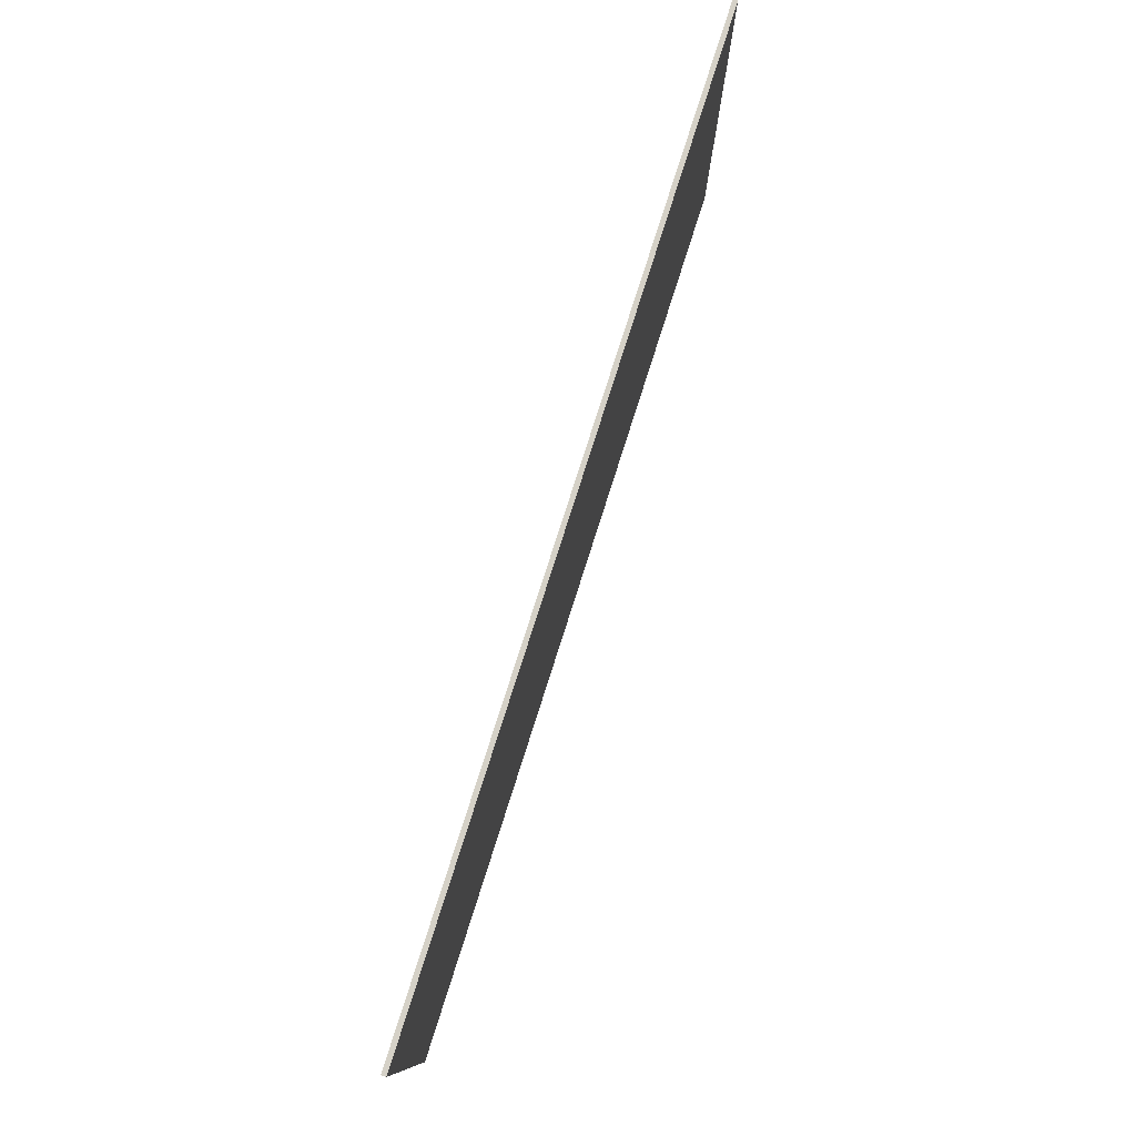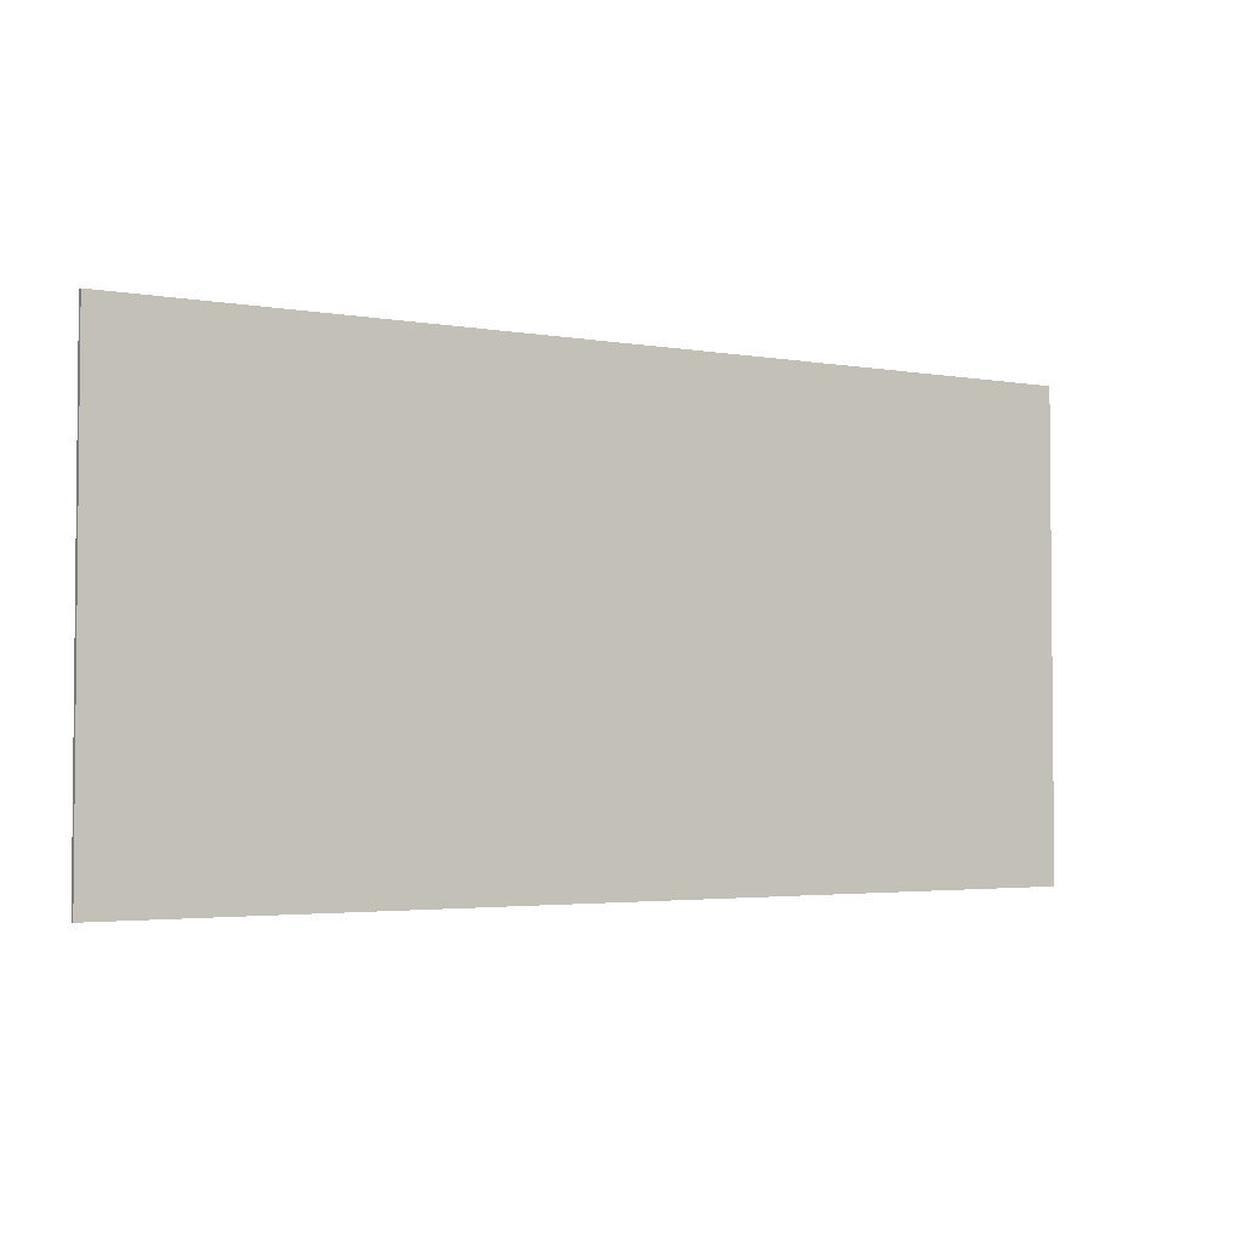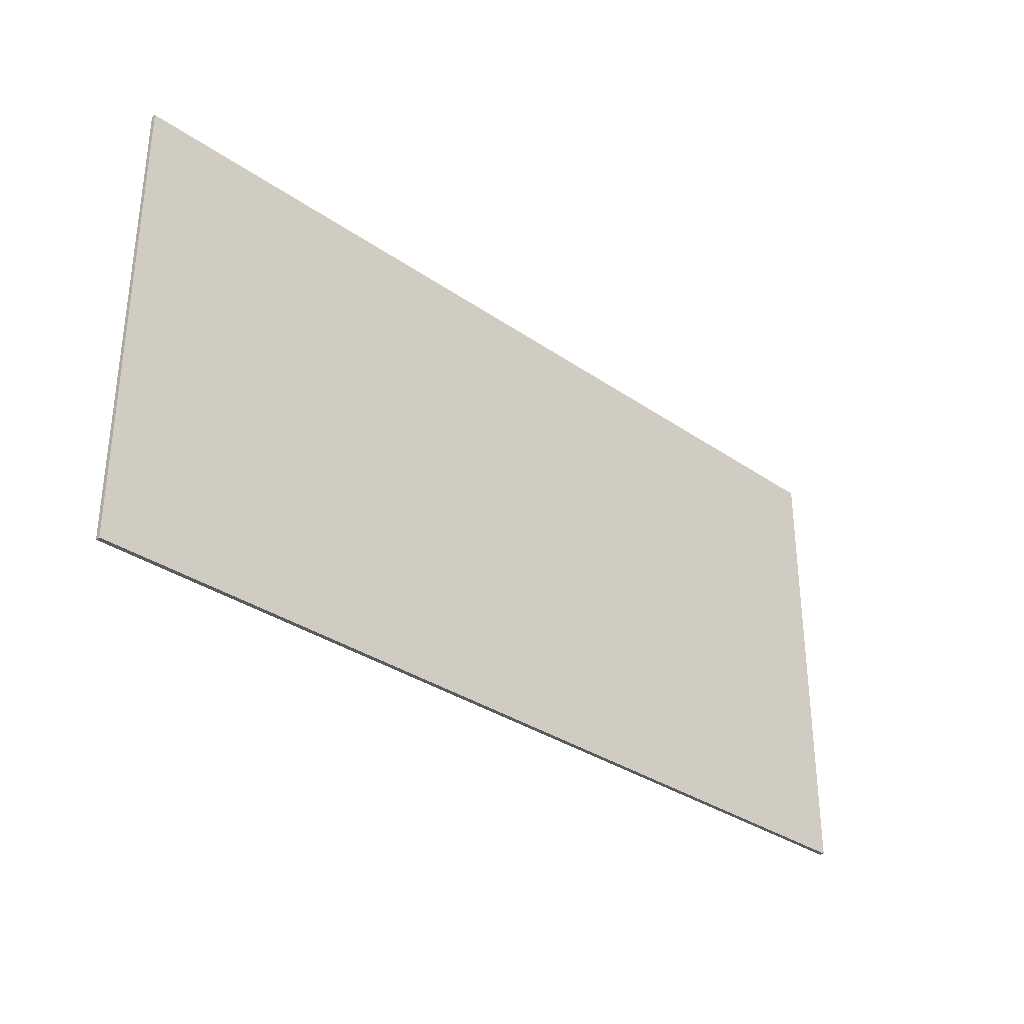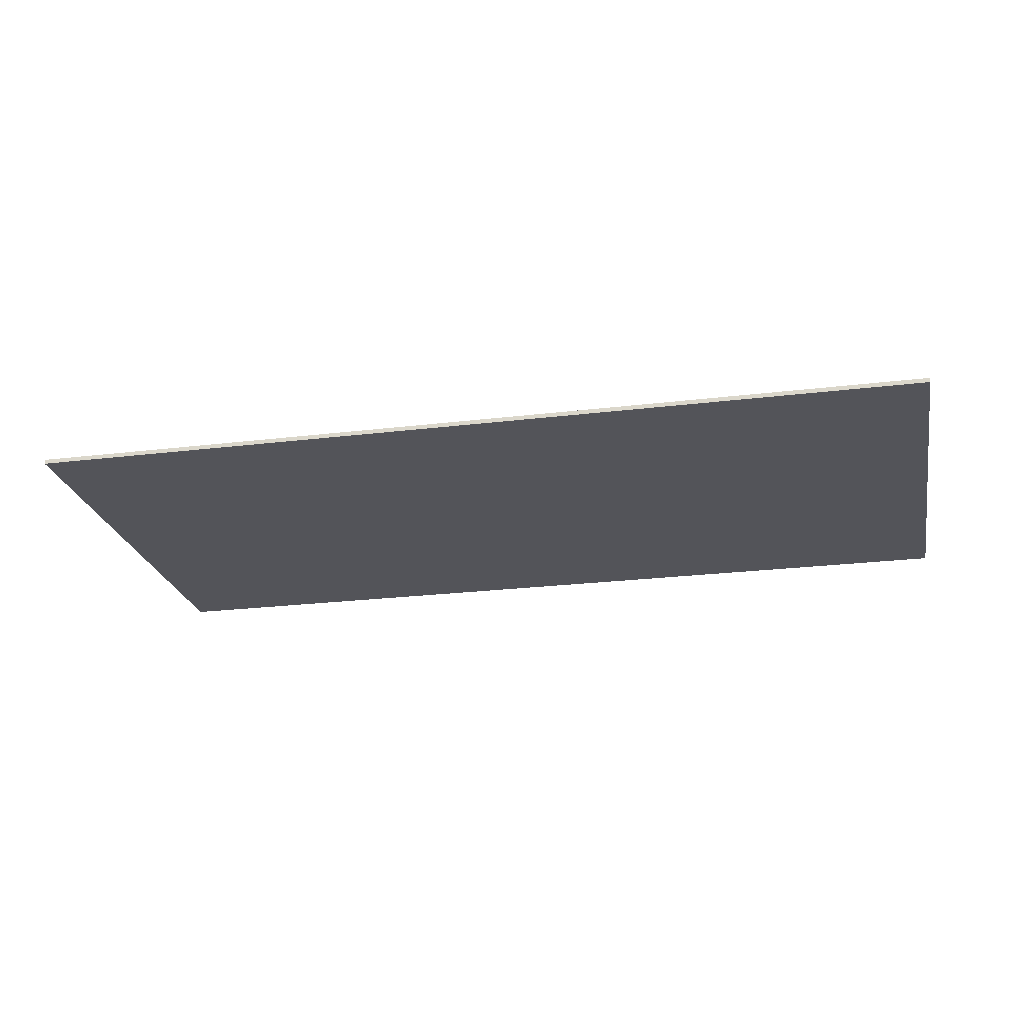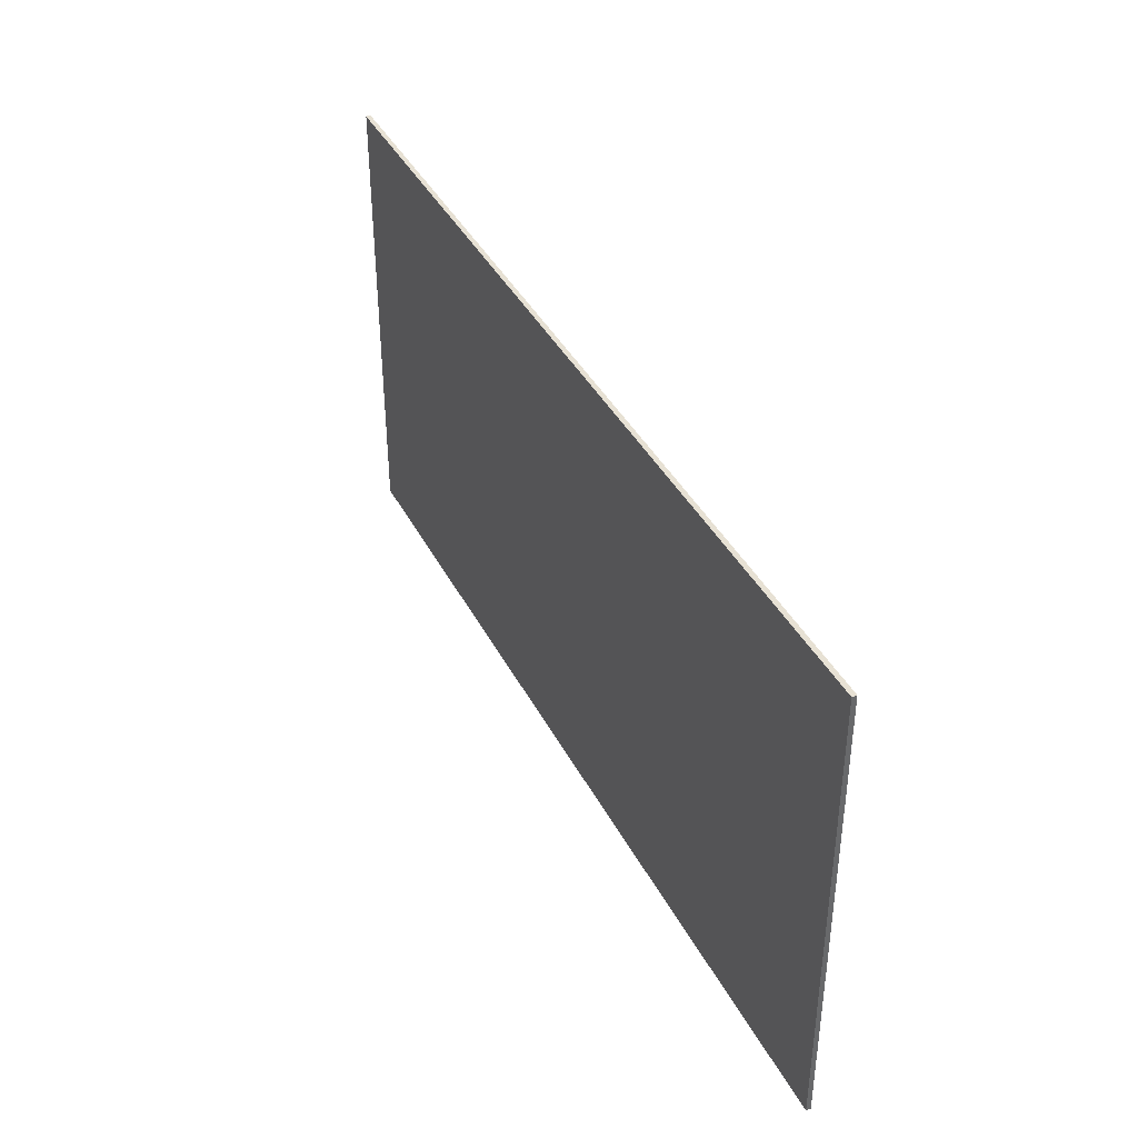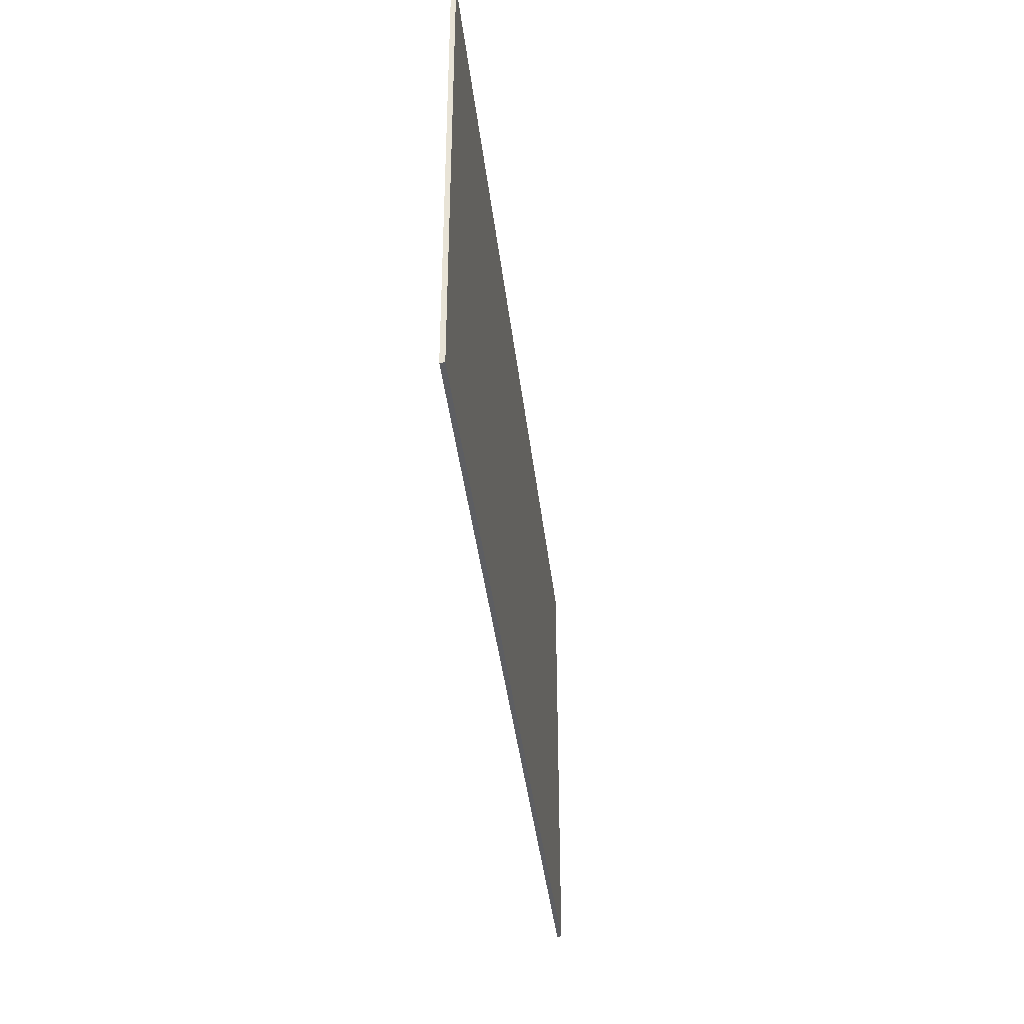
<metadata>
{"format":"obj","ext":"obj","renderer":"f3d","projection":"perspective","resolution":1024,"background":"white","views":[{"elev":78.8,"azim":107.7,"up":"+Z"},{"elev":-3.1,"azim":149.1,"up":"+Z"},{"elev":-32.7,"azim":-43.9,"up":"+Z"},{"elev":-23.7,"azim":-168.4,"up":"+Y"},{"elev":39.5,"azim":-115.2,"up":"+Z"},{"elev":-39.3,"azim":96.5,"up":"+Z"}]}
</metadata>
<code>
o Cube
v 20 -0.1 -10
v 20 -0.1 10
v -20 -0.1 10
v -20 -0.1 -10
v 20 0.1 -10
v 20 0.1 10
v -20 0.1 10
v -20 0.1 -10
f 1 2 3 4
f 5 8 7 6
f 1 5 6 2
f 2 6 7 3
f 3 7 8 4
f 5 1 4 8

</code>
